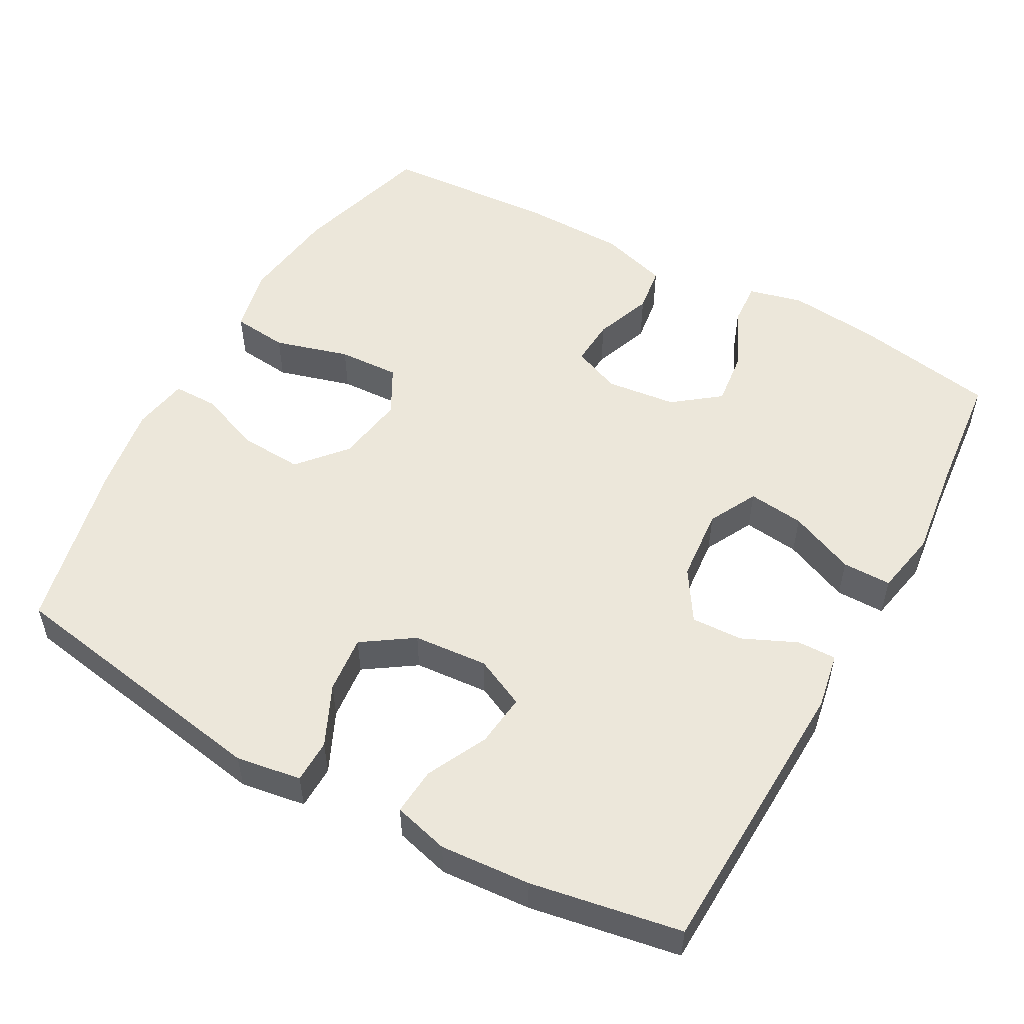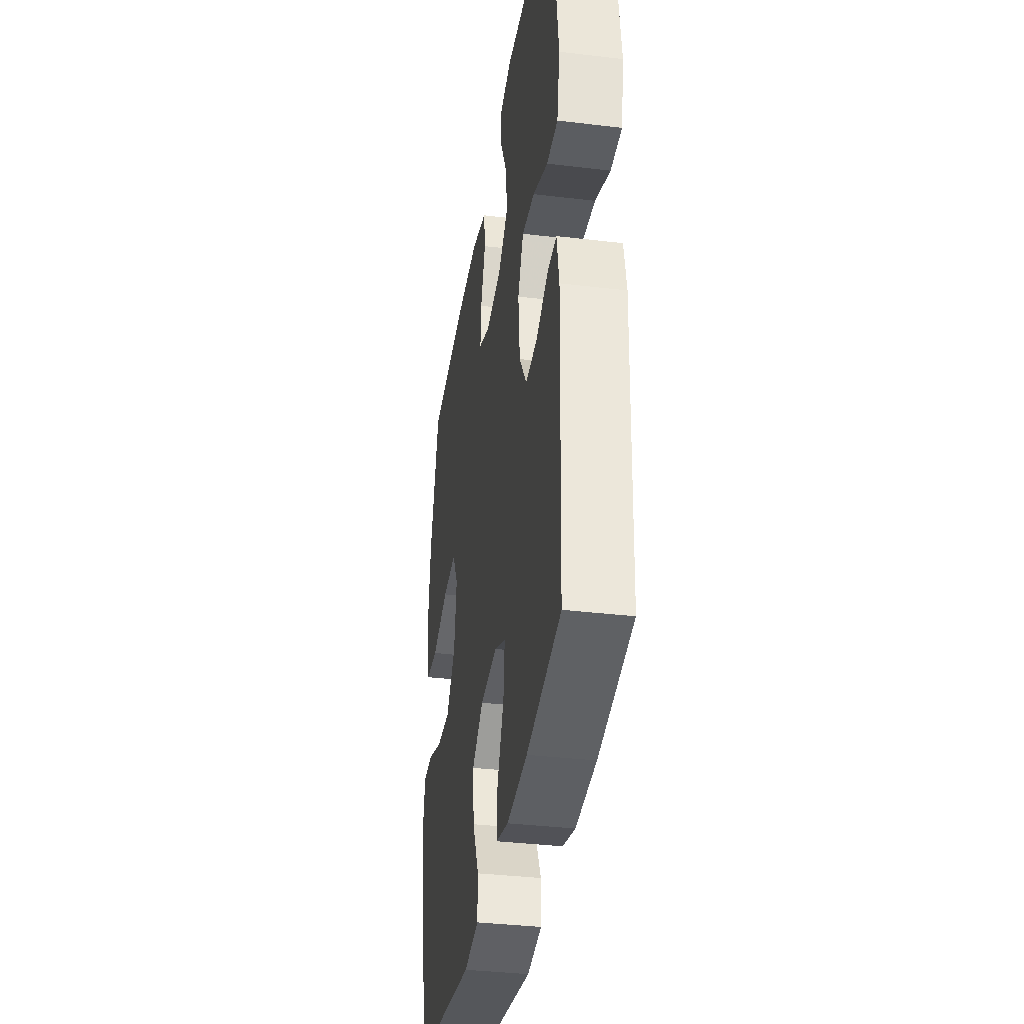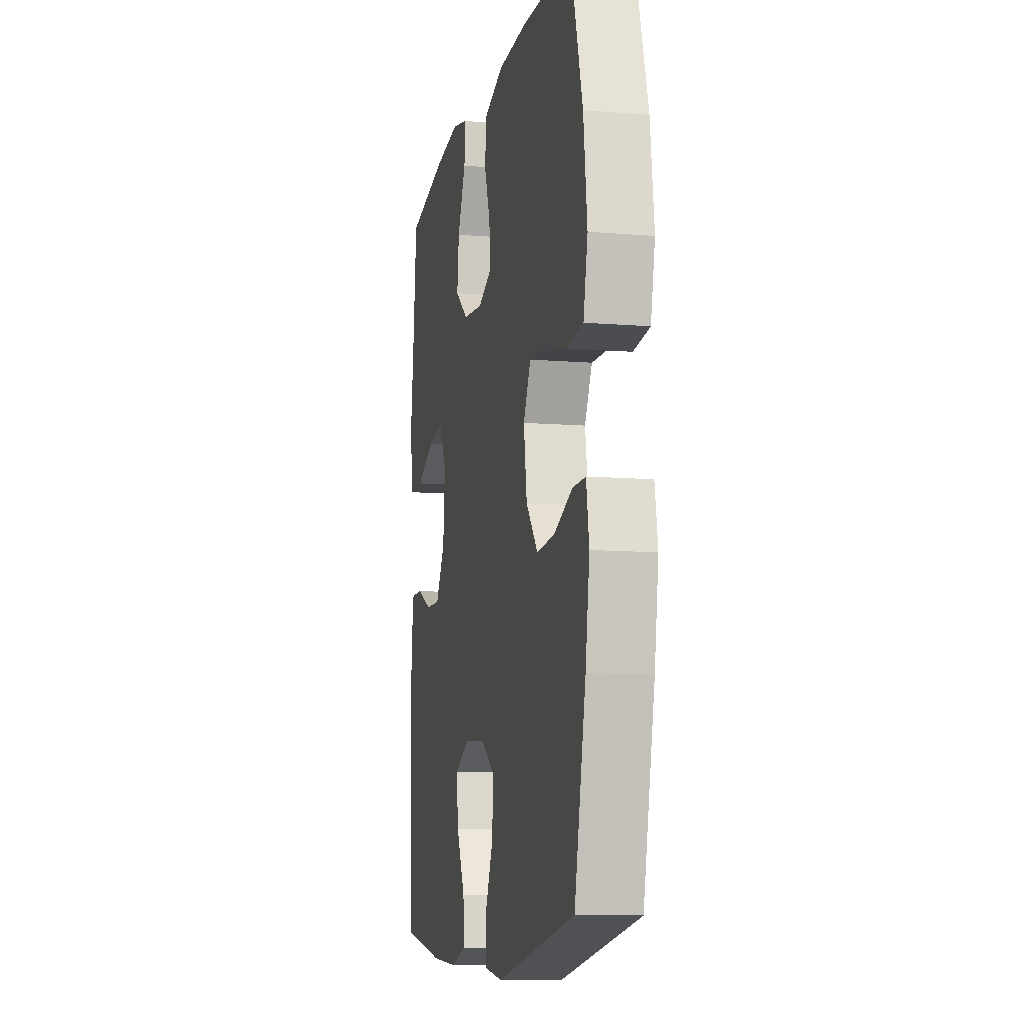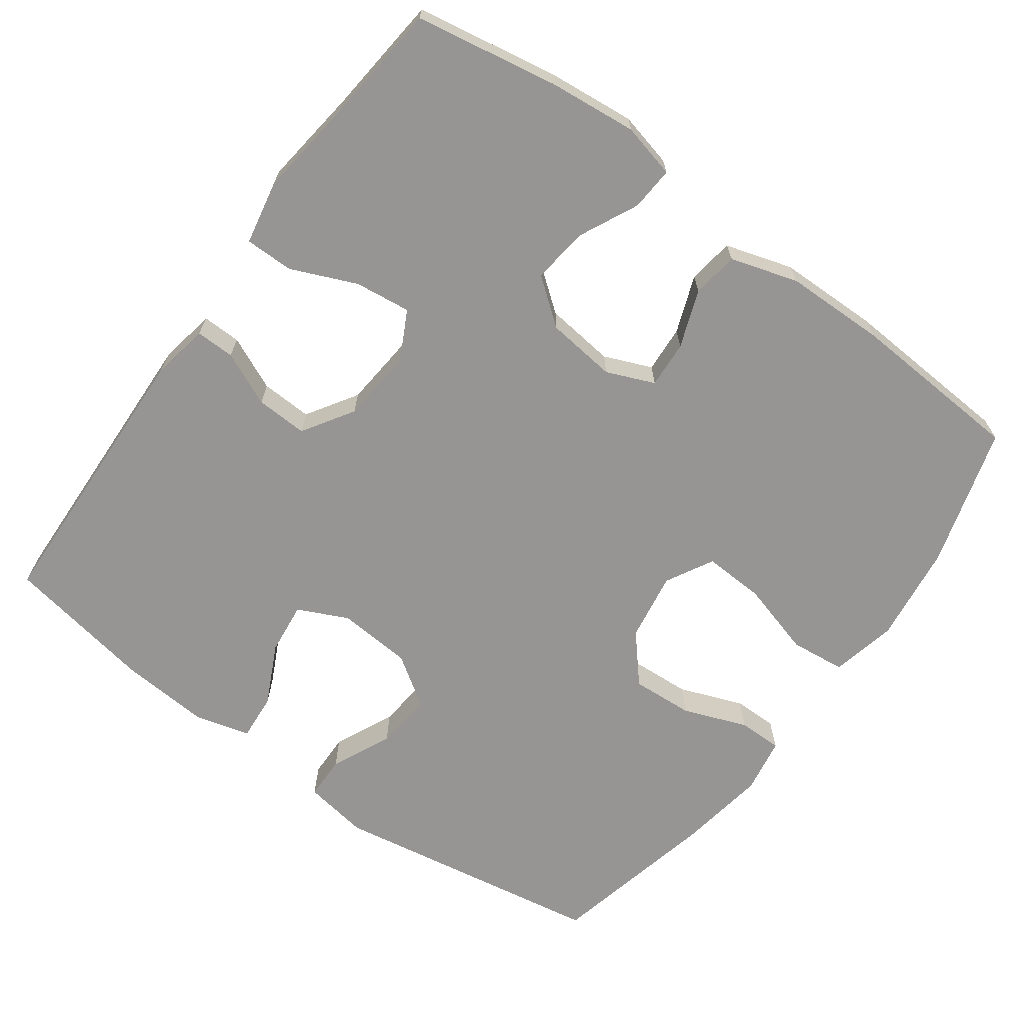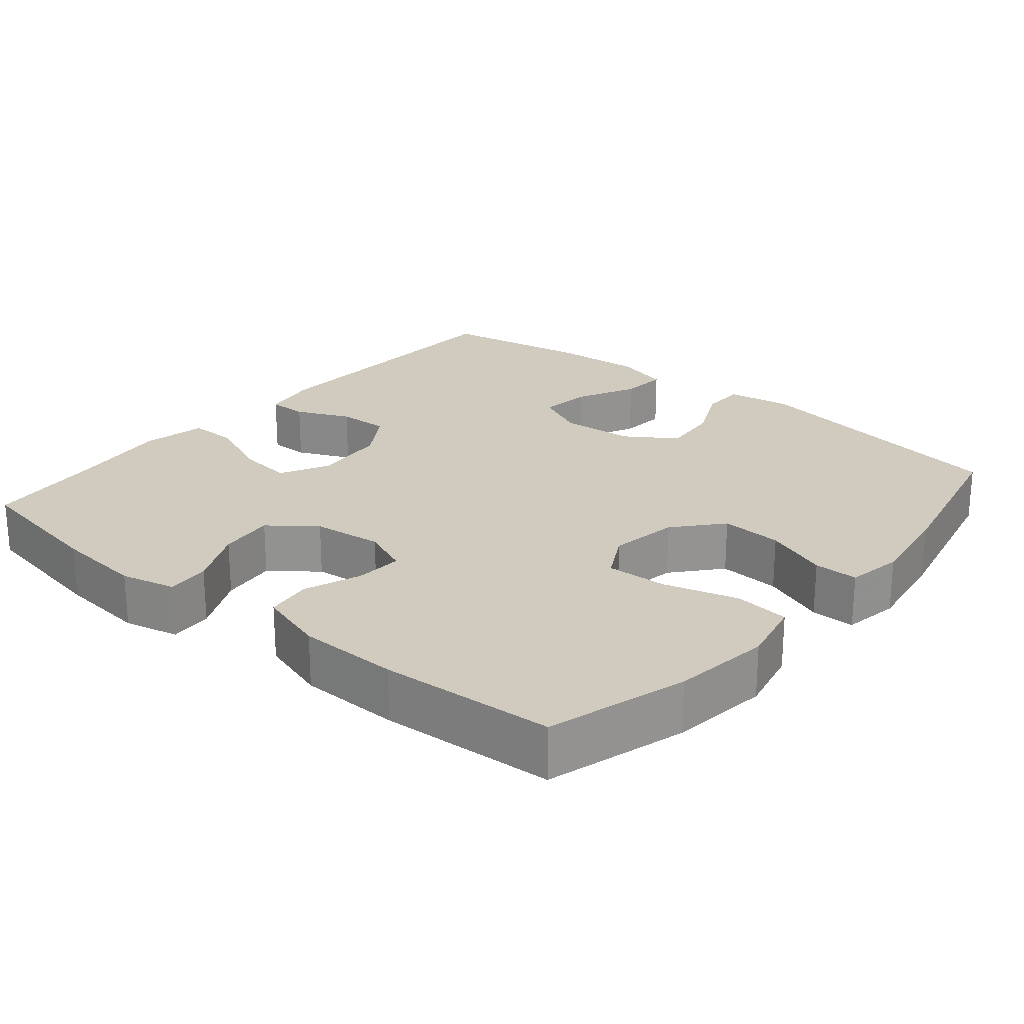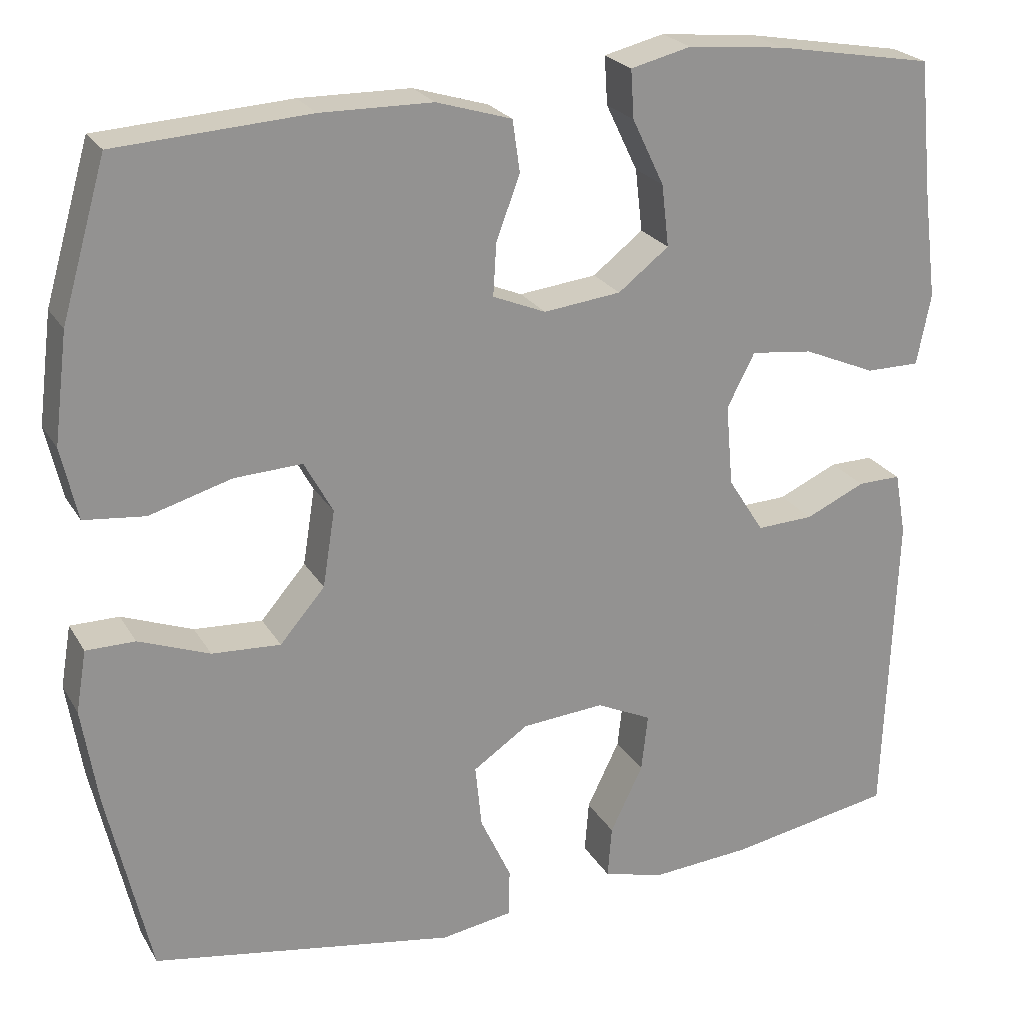
<metadata>
{"format":"obj","ext":"obj","renderer":"f3d","projection":"perspective","resolution":1024,"background":"white","views":[{"elev":53.2,"azim":-151.0,"up":"+Y"},{"elev":-36.2,"azim":-98.9,"up":"+Z"},{"elev":-10.5,"azim":78.5,"up":"+Z"},{"elev":-67.5,"azim":-36.0,"up":"+Y"},{"elev":23.5,"azim":40.0,"up":"+Y"},{"elev":23.4,"azim":156.6,"up":"+Z"}]}
</metadata>
<code>
v 0.5 0.07 0.5
v 0.555 0.07 0.31
v 0.572 0.07 0.176
v 0.552 0.07 0.087
v 0.477 0.07 0.079
v 0.376 0.07 0.108
v 0.293 0.07 0.112
v 0.258 0.07 0.048
v 0.273 0.07 -0.046
v 0.328 0.07 -0.11
v 0.412 0.07 -0.105
v 0.499 0.07 -0.072
v 0.559 0.07 -0.072
v 0.572 0.07 -0.148
v 0.553 0.07 -0.267
v 0.5 0.07 -0.5
v 0.127 0.07 -0.563
v 0.039 0.07 -0.549
v 0.038 0.07 -0.49
v 0.076 0.07 -0.408
v 0.084 0.07 -0.33
v 0.016 0.07 -0.284
v -0.085 0.07 -0.276
v -0.153 0.07 -0.308
v -0.145 0.07 -0.379
v -0.105 0.07 -0.461
v -0.1 0.07 -0.525
v -0.175 0.07 -0.545
v -0.297 0.07 -0.536
v -0.5 0.07 -0.5
v -0.514 0.07 -0.112
v -0.5 0.07 -0.035
v -0.447 0.07 -0.036
v -0.374 0.07 -0.069
v -0.304 0.07 -0.072
v -0.26 0.07 -0.003
v -0.251 0.07 0.097
v -0.285 0.07 0.163
v -0.361 0.07 0.154
v -0.45 0.07 0.116
v -0.516 0.07 0.116
v -0.533 0.07 0.203
v -0.516 0.07 0.338
v -0.5 0.07 0.5
v -0.306 0.07 0.534
v -0.186 0.07 0.546
v -0.112 0.07 0.528
v -0.116 0.07 0.469
v -0.155 0.07 0.388
v -0.164 0.07 0.312
v -0.102 0.07 0.264
v -0.007 0.07 0.253
v 0.058 0.07 0.28
v 0.054 0.07 0.344
v 0.025 0.07 0.422
v 0.034 0.07 0.485
v 0.126 0.07 0.513
v 0.263 0.07 0.515
v 0.5 0 0.5
v 0.555 0 0.31
v 0.572 0 0.176
v 0.552 0 0.087
v 0.477 0 0.079
v 0.376 0 0.108
v 0.293 0 0.112
v 0.258 0 0.048
v 0.273 0 -0.046
v 0.328 0 -0.11
v 0.412 0 -0.105
v 0.499 0 -0.072
v 0.559 0 -0.072
v 0.572 0 -0.148
v 0.553 0 -0.267
v 0.5 0 -0.5
v 0.127 0 -0.563
v 0.039 0 -0.549
v 0.038 0 -0.49
v 0.076 0 -0.408
v 0.084 0 -0.33
v 0.016 0 -0.284
v -0.085 0 -0.276
v -0.153 0 -0.308
v -0.145 0 -0.379
v -0.105 0 -0.461
v -0.1 0 -0.525
v -0.175 0 -0.545
v -0.297 0 -0.536
v -0.5 0 -0.5
v -0.514 0 -0.112
v -0.5 0 -0.035
v -0.447 0 -0.036
v -0.374 0 -0.069
v -0.304 0 -0.072
v -0.26 0 -0.003
v -0.251 0 0.097
v -0.285 0 0.163
v -0.361 0 0.154
v -0.45 0 0.116
v -0.516 0 0.116
v -0.533 0 0.203
v -0.516 0 0.338
v -0.5 0 0.5
v -0.306 0 0.534
v -0.186 0 0.546
v -0.112 0 0.528
v -0.116 0 0.469
v -0.155 0 0.388
v -0.164 0 0.312
v -0.102 0 0.264
v -0.007 0 0.253
v 0.058 0 0.28
v 0.054 0 0.344
v 0.025 0 0.422
v 0.034 0 0.485
v 0.126 0 0.513
v 0.263 0 0.515
f 54 55 56 57
f 53 54 57 58
f 46 47 48 49
f 46 49 50
f 43 44 45 46
f 43 46 50
f 42 43 50 51
f 39 40 41 42
f 38 39 42 51
f 31 32 33 34
f 31 34 35
f 30 31 35
f 29 30 35 36
f 25 26 27 28
f 24 25 28 29
f 17 18 19 20
f 17 20 21
f 16 17 21
f 15 16 21 22
f 11 12 13 14
f 10 11 14 15
f 3 4 5 6
f 3 6 7
f 2 3 7
f 53 58 1 2
f 52 53 2 7
f 37 38 51 52
f 37 52 7 8
f 24 29 36 37
f 23 24 37 8
f 10 15 22 23
f 9 10 23
f 8 9 23
f 115 114 113 112
f 116 115 112 111
f 107 106 105 104
f 108 107 104
f 104 103 102 101
f 108 104 101
f 109 108 101 100
f 100 99 98 97
f 109 100 97 96
f 92 91 90 89
f 93 92 89
f 93 89 88
f 94 93 88 87
f 86 85 84 83
f 87 86 83 82
f 78 77 76 75
f 79 78 75
f 79 75 74
f 80 79 74 73
f 72 71 70 69
f 73 72 69 68
f 64 63 62 61
f 65 64 61
f 65 61 60
f 60 59 116 111
f 65 60 111 110
f 110 109 96 95
f 66 65 110 95
f 95 94 87 82
f 66 95 82 81
f 81 80 73 68
f 81 68 67
f 81 67 66
f 1 59 60 2
f 2 60 61 3
f 3 61 62 4
f 4 62 63 5
f 5 63 64 6
f 6 64 65 7
f 7 65 66 8
f 8 66 67 9
f 9 67 68 10
f 10 68 69 11
f 11 69 70 12
f 12 70 71 13
f 13 71 72 14
f 14 72 73 15
f 15 73 74 16
f 16 74 75 17
f 17 75 76 18
f 18 76 77 19
f 19 77 78 20
f 20 78 79 21
f 21 79 80 22
f 22 80 81 23
f 23 81 82 24
f 24 82 83 25
f 25 83 84 26
f 26 84 85 27
f 27 85 86 28
f 28 86 87 29
f 29 87 88 30
f 30 88 89 31
f 31 89 90 32
f 32 90 91 33
f 33 91 92 34
f 34 92 93 35
f 35 93 94 36
f 36 94 95 37
f 37 95 96 38
f 38 96 97 39
f 39 97 98 40
f 40 98 99 41
f 41 99 100 42
f 42 100 101 43
f 43 101 102 44
f 44 102 103 45
f 45 103 104 46
f 46 104 105 47
f 47 105 106 48
f 48 106 107 49
f 49 107 108 50
f 50 108 109 51
f 51 109 110 52
f 52 110 111 53
f 53 111 112 54
f 54 112 113 55
f 55 113 114 56
f 56 114 115 57
f 57 115 116 58
f 58 116 59 1

</code>
